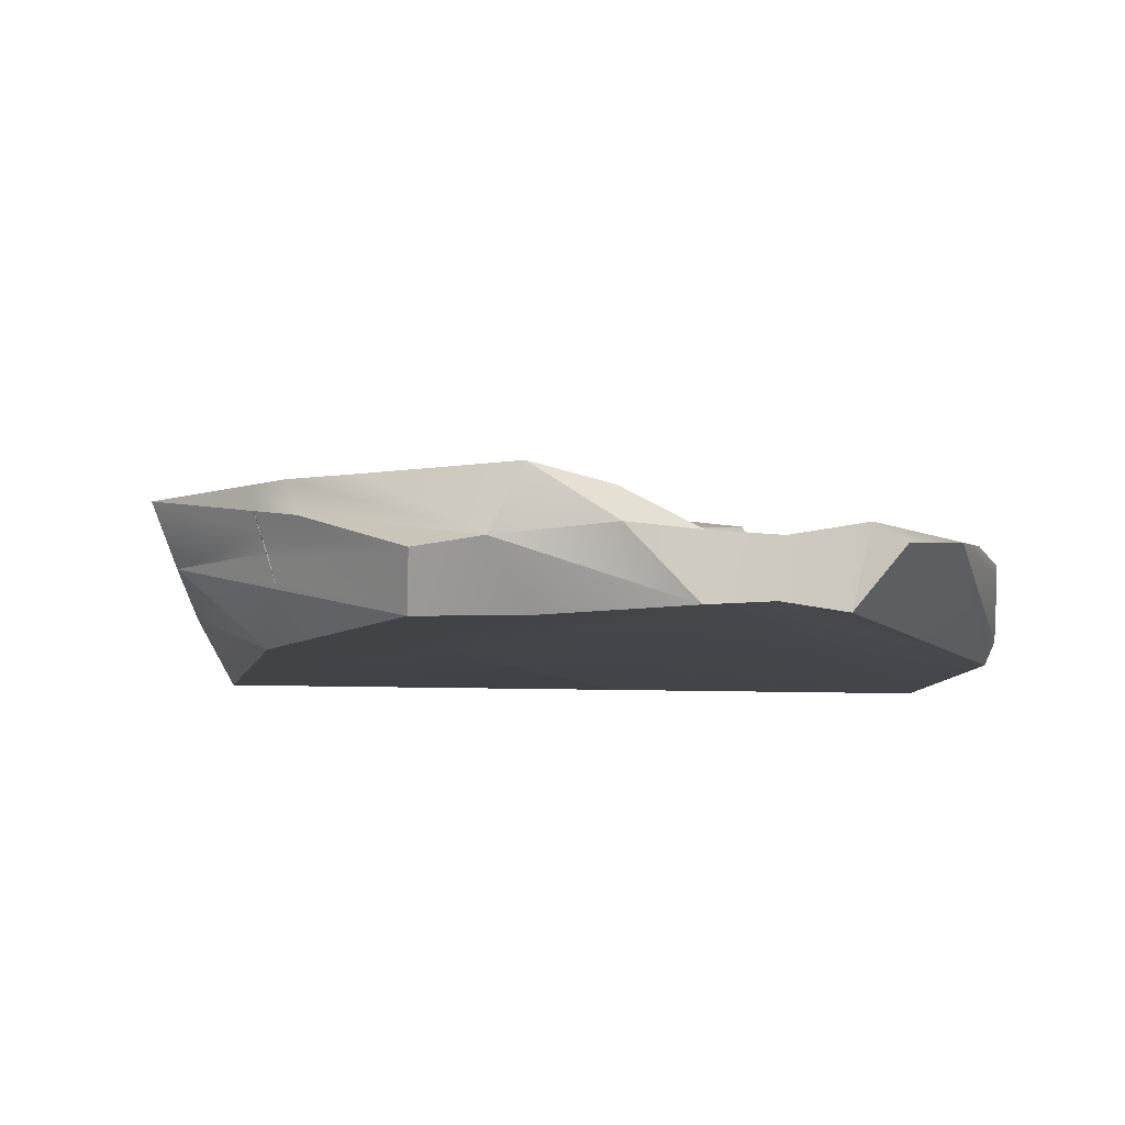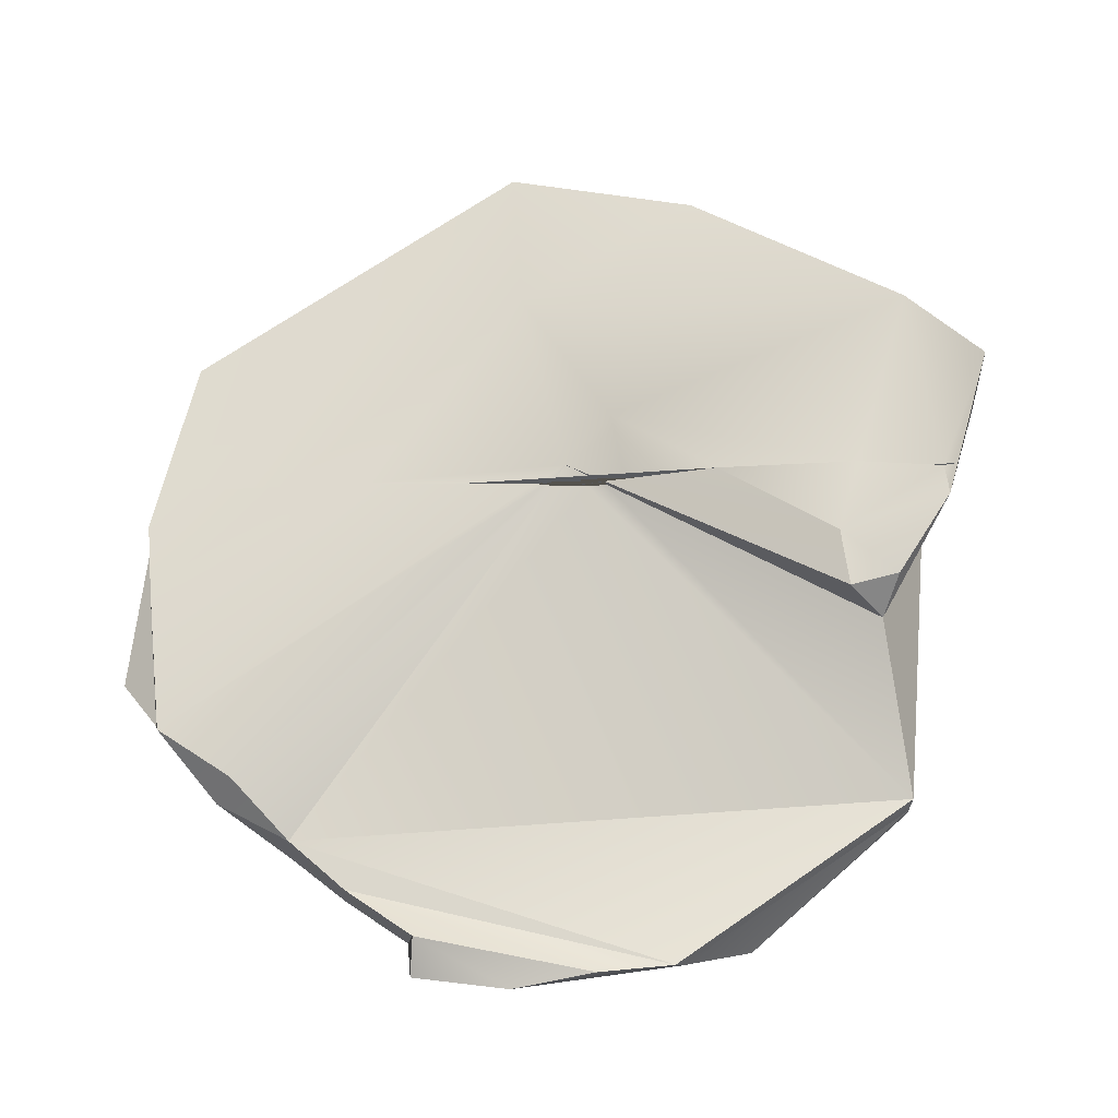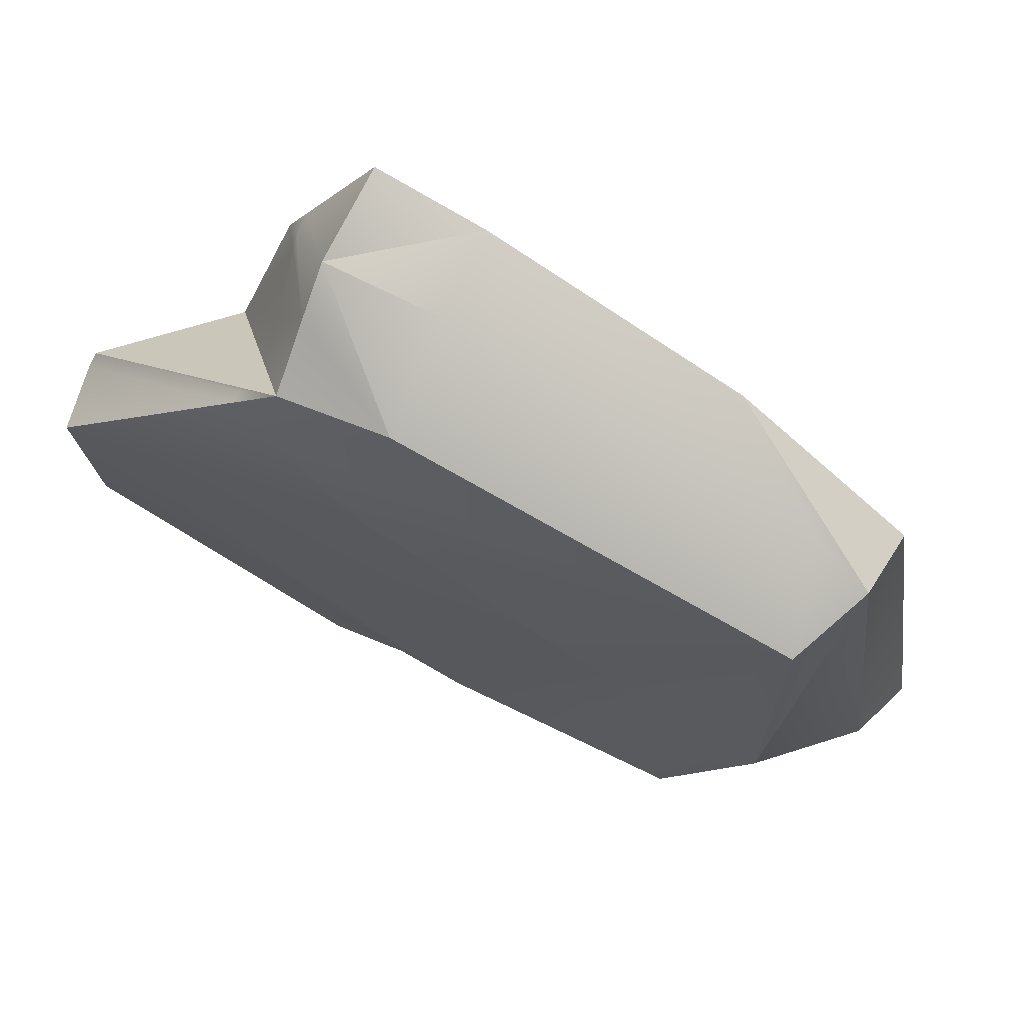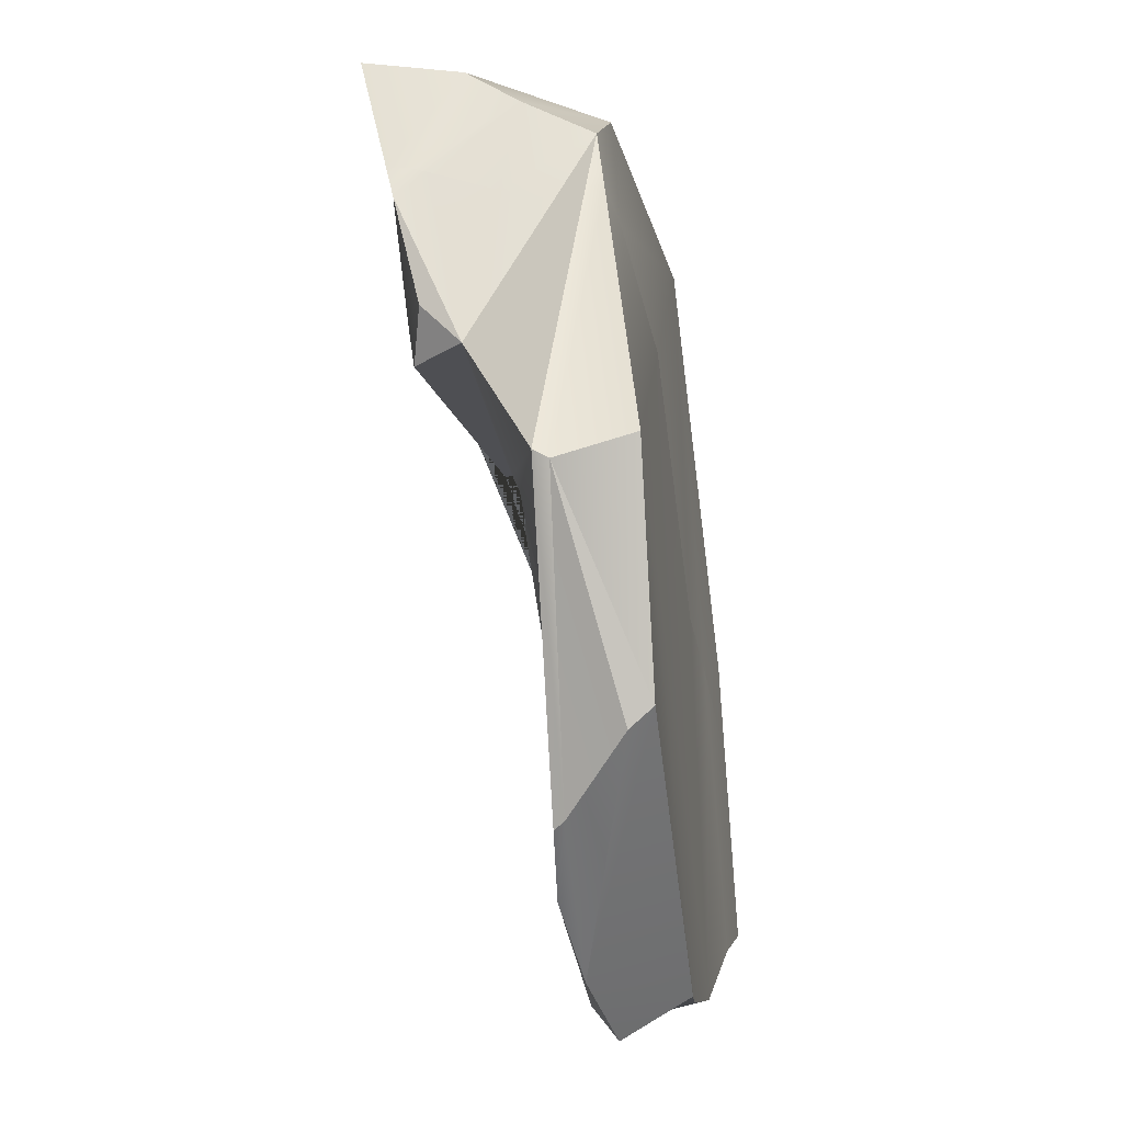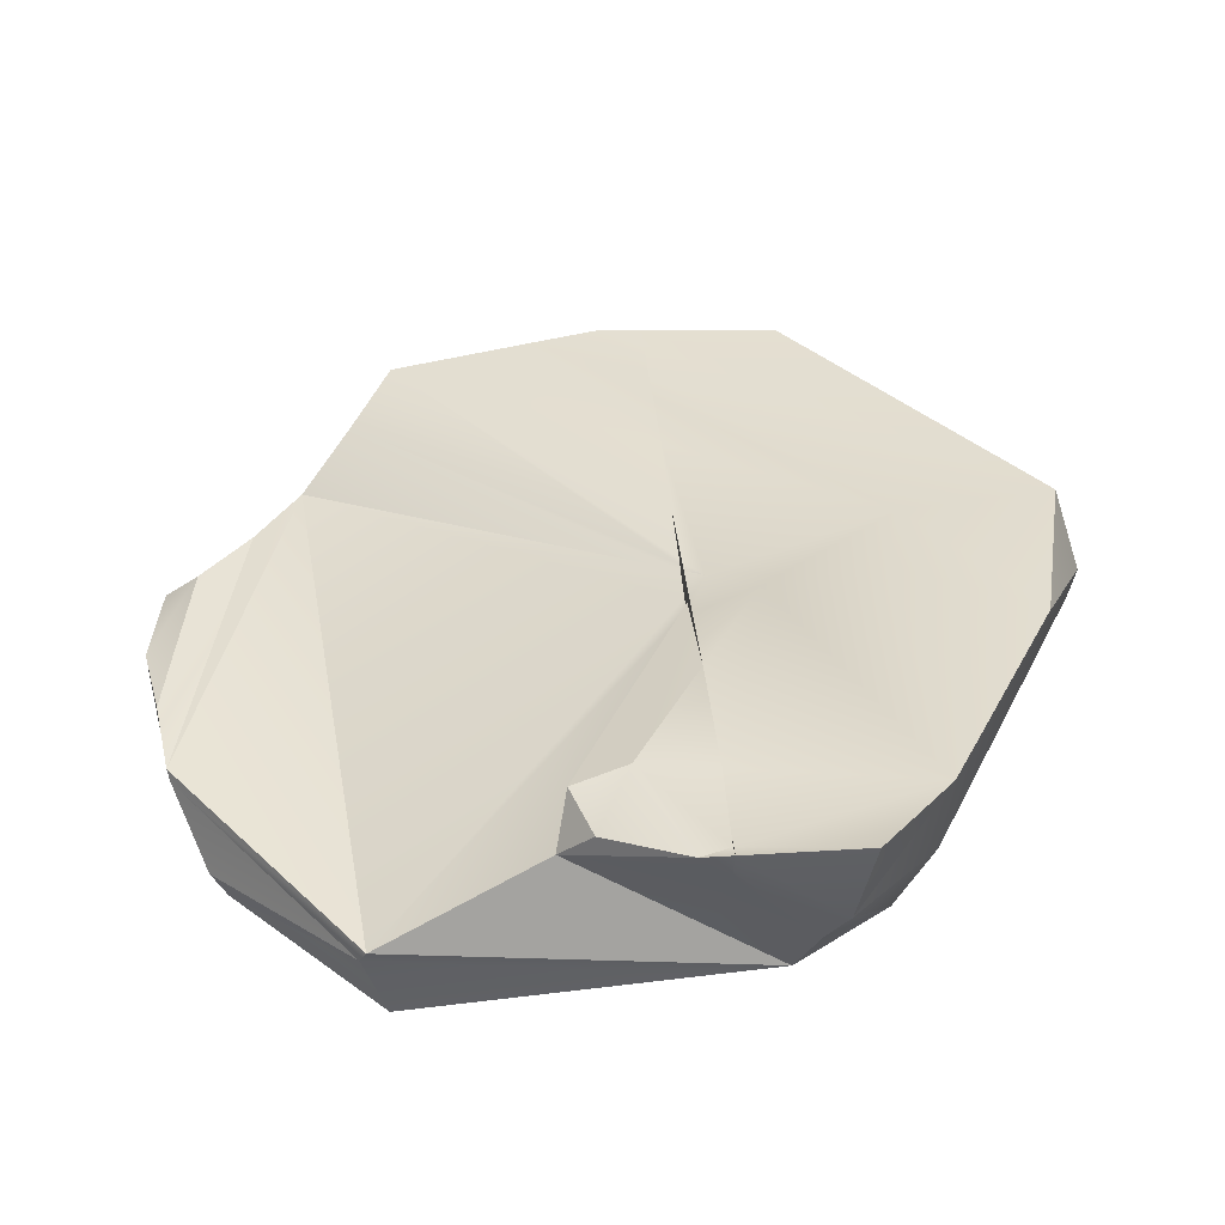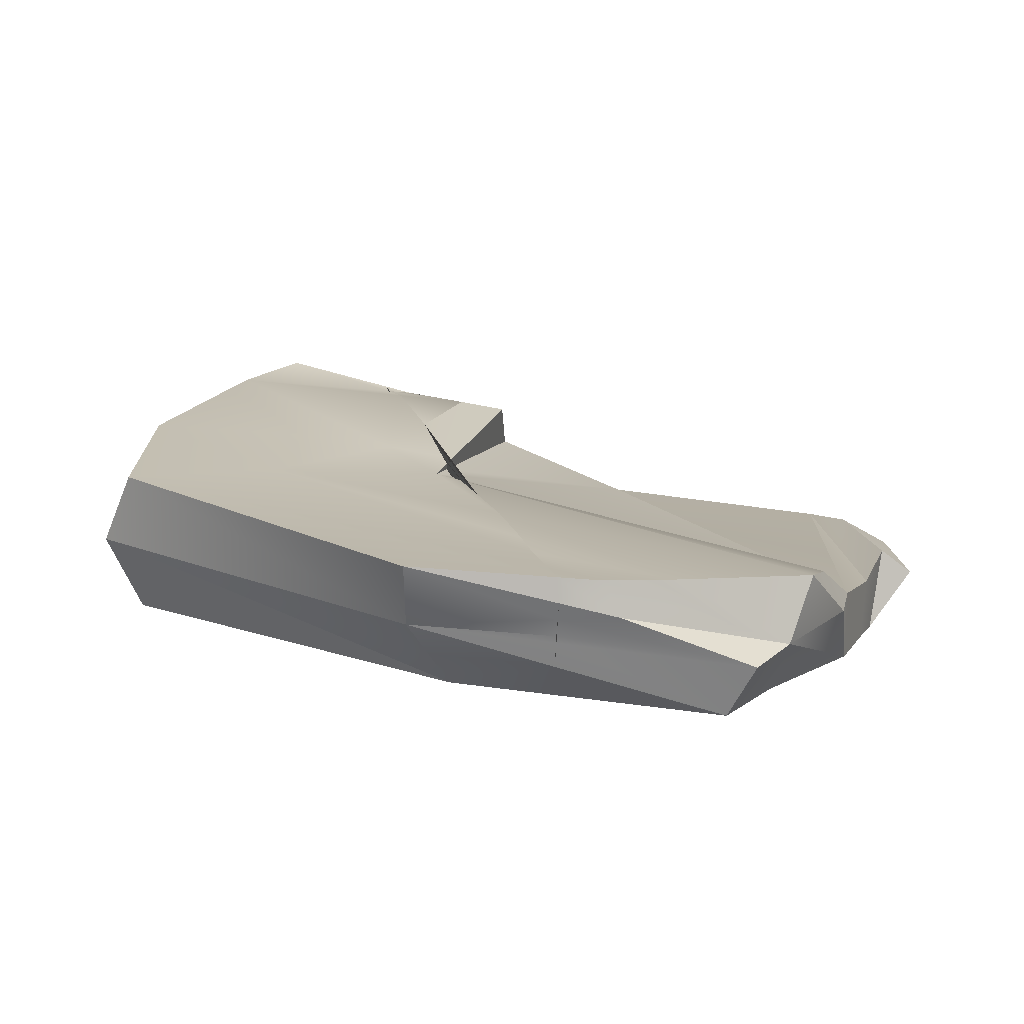
<metadata>
{"format":"obj","ext":"obj","renderer":"f3d","projection":"perspective","resolution":1024,"background":"white","views":[{"elev":-14.4,"azim":-15.9,"up":"+Z"},{"elev":63.2,"azim":46.1,"up":"+Z"},{"elev":78.4,"azim":-158.4,"up":"+Y"},{"elev":-1.3,"azim":95.2,"up":"+Y"},{"elev":46.3,"azim":128.3,"up":"+Z"},{"elev":6.4,"azim":-61.4,"up":"+Z"}]}
</metadata>
<code>
g
v -31.64 20.61 -1.755
v -31.39 24.8 -1.289
v -27.34 25.73 -0.905
v -26.2 25.42 -0.8618
v -32.86 20.42 -0.3772
v -27.4 26.1 0.1904
v -32.56 20.57 -1.008
v -26.21 25.98 0.3109
v -27.48 26.12 1.076
v -26.34 26.11 1.259
v -28.89 23.06 0.4122
v -30.71 23.43 0.2682
v -30.13 25.51 0.6562
v -30.13 25.52 0.6466
v -31.97 24.5 0.2373
v -31.81 24.97 -0.4952
v -31.17 25.19 -0.2238
v -30.14 25.52 0.6567
v -28.9 22.38 0.1133
v -30.13 25.52 0.6526
v -30.14 25.51 0.656
v -29.71 23.95 0.5916
v -26.2 25.71 -0.1856
v -31.35 19.65 -1.833
v -31.76 19.32 -1.456
v -32.03 19.13 -0.7596
v -32.05 19.14 -0.4992
v -31.96 19.18 -0.9405
v -31.88 19.24 -1.121
v -25.73 25.02 0.5812
v -25.71 25.05 0.7265
v -25.72 25.06 0.9331
v -25.75 24.87 -0.8292
v -25.74 24.87 -0.9654
v -25.75 24.87 -0.8014
v -25.82 24.96 0.8784
v -26.48 24.35 0.8655
v -31.82 19.35 -0.4557
v -31.37 19.77 -0.3761
v -27.57 23.34 0.5873
v -25.88 24.78 -0.5115
v -25.83 24.87 -0.03772
v -28.91 22.07 0.06009
v -28.86 22.11 0.04736
v -28.27 22.67 0.2642
v -28.43 22.51 0.1926
v -31.85 19.26 -1.194
v -31.01 20.11 -0.2716
v -30.35 20.73 -0.1228
v -28.97 22 0.05885
v -28.41 22.53 0.1257
v -28.55 22.39 0.06976
v -26.04 24.58 -1.085
v -27.12 23.57 -1.347
v -29.76 21.14 -1.531
v -31.12 19.87 -1.793
v -30.35 20.59 -1.658
v -23.82 22.62 -1.392
v -23.92 20.46 -1.501
v -30.82 17.84 -1.98
v -30.9 17.48 -1.443
v -31.18 18.26 -0.5716
v -31.8 18.76 -0.5359
v -30.21 17.41 -1.302
v -31.7 18.61 -0.9125
v -31.4 18.32 -1.199
v -29.89 17.29 -0.6207
v -28.99 17.27 -1.119
v -27.38 17.64 -1.667
v -26.58 17.81 -1.686
v -28.15 17.55 -1.769
v -23.72 22.41 -0.6822
v -24.2 19.52 -0.7589
v -23.89 20.27 -1.286
v -26.12 17.47 -1.064
v -25.26 18.09 -0.8416
v -28.97 17.51 -0.71
v -23.75 22.48 -0.535
v -28.12 17.54 -1.061
v -26.36 17.74 -0.7993
v -24.74 18.82 -0.6527
v -24.24 19.45 -0.6644
v -27.3 17.61 -1.037
v -25.22 23.48 0.2061
v -25.36 23.82 0.5902
v -26.09 23.66 0.7825
v -25.6 23.31 0.6677
v -25.56 24.78 0.8476
v -29.66 17.83 -1.9
v -31.35 19.65 -1.833
v -31.76 19.32 -1.456
v -32.03 19.13 -0.7596
v -32.05 19.14 -0.4992
v -31.96 19.18 -0.9405
v -31.88 19.24 -1.121
v -25.73 25.02 0.5812
v -25.71 25.05 0.7265
v -25.72 25.06 0.9331
v -25.75 24.87 -0.8292
v -25.74 24.87 -0.9654
v -25.75 24.87 -0.8014
v -25.82 24.96 0.8784
v -26.48 24.35 0.8655
v -31.82 19.35 -0.4557
v -31.37 19.77 -0.3761
v -27.57 23.34 0.5873
v -25.88 24.78 -0.5115
v -25.83 24.87 -0.03772
v -28.91 22.07 0.06009
v -28.86 22.11 0.04736
v -28.27 22.67 0.2642
v -28.43 22.51 0.1926
v -31.85 19.26 -1.194
v -31.01 20.11 -0.2716
v -30.35 20.73 -0.1228
v -28.97 22 0.05885
v -28.41 22.53 0.1257
v -28.55 22.39 0.06976
v -26.04 24.58 -1.085
v -27.12 23.57 -1.347
v -29.76 21.14 -1.531
v -31.12 19.87 -1.793
v -30.35 20.59 -1.658
g outside
f 3 2 6
f 1 24 25 7
f 3 6 8
f 8 23 3
f 9 10 8
f 8 6 9
f 28 26 5 7
f 7 29 28
f 8 10 32 31
f 4 35 33
f 36 32 10 9
f 9 37 36
f 1 7 16
f 16 2 1
f 7 5 15
f 15 16 7
f 17 6 2
f 2 16 17
f 9 6 17
f 9 17 14
f 9 14 18
f 18 20 13
f 15 5 27 38
f 21 13 20
f 12 19 11
f 11 22 12
f 18 14 20
f 14 17 16
f 16 15 21
f 14 16 21
f 20 14 21
f 21 15 12
f 12 22 21
f 9 18 13
f 9 13 21
f 9 21 22
f 11 40 37 9
f 4 23 42 41
f 23 4 3
f 19 43 44
f 45 40 11 19
f 19 46 45
f 11 9 22
f 12 15 39 48
f 19 12 49 50
f 46 19 51
f 42 23 30
f 3 4 34 53
f 1 2 57 56
f 26 27 5
f 31 30 23 8
f 33 34 4
f 38 39 15
f 41 35 4
f 7 25 47
f 47 29 7
f 48 49 12
f 50 43 19
f 52 51 19
f 19 44 52
f 53 54 2 3
f 55 2 54
f 56 24 1
f 55 57 2
f 65 63 93 92
f 63 65 64
f 64 62 63
f 68 67 64
f 70 75 80
f 88 96 97
f 72 58 100 99
f 78 82 73
f 72 78 73
f 73 82 81
f 81 76 73
f 68 71 79
f 79 77 68
f 80 75 76
f 76 81 80
f 74 73 76
f 76 59 74
f 68 77 67
f 71 69 83
f 83 79 71
f 83 80 81
f 81 82 83
f 84 85 87
f 63 62 105 104
f 85 88 86
f 86 87 85
f 59 58 72
f 74 59 72
f 84 78 101 107
f 73 74 72
f 83 69 70
f 70 80 83
f 76 75 70
f 70 59 76
f 113 91 60 61
f 61 66 95 113
f 65 66 61
f 61 64 65
f 64 67 62
f 62 67 115 114
f 67 77 109 116
f 60 89 64
f 64 61 60
f 88 85 84
f 78 84 117 118
f 118 110 79 78
f 79 83 82
f 82 78 79
f 59 70 69
f 69 58 59
f 58 120 119
f 58 69 71
f 71 121 120 58
f 89 60 90 122
f 71 89 123 121
f 64 89 71
f 71 68 64
f 90 60 91
f 65 92 94
f 94 95 66 65
f 97 98 88
f 99 101 78 72
f 88 98 102
f 102 103 86 88
f 104 93 63
f 106 86 103
f 107 108 84
f 110 109 77 79
f 86 106 111
f 111 112 87 86
f 114 105 62
f 116 115 67
f 87 112 117 84
f 84 108 96 88
f 119 100 58
f 122 123 89
g inside
f 25 24 56 57 55 54 53 34 33 35 41 42 30 31 32 36 37 40 45 46 51 52 44 43 50 49 48 39 38 27 26 28 29 47
f 92 93 104 105 114 115 116 109 110 118 117 112 111 106 103 102 98 97 96 108 107 101 99 100 119 120 121 123 122 90 91 113 95 94

</code>
